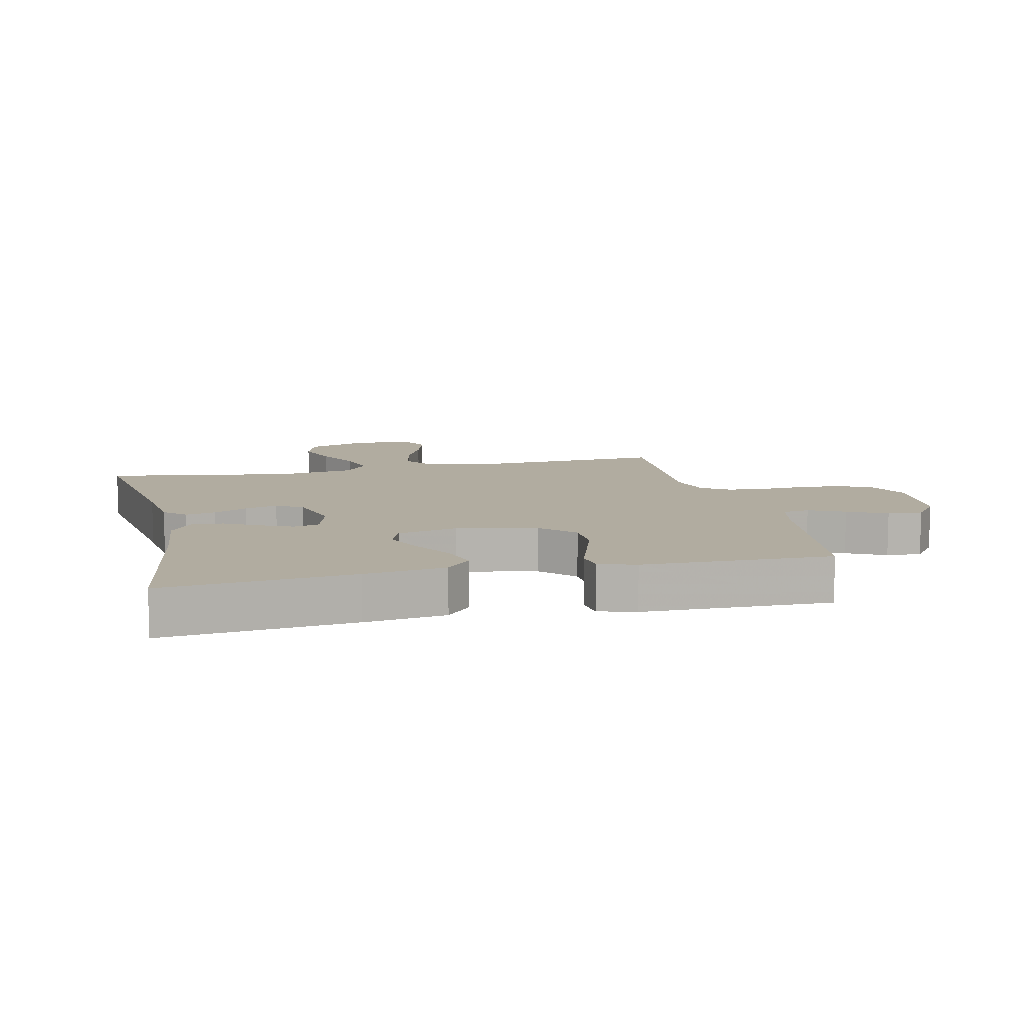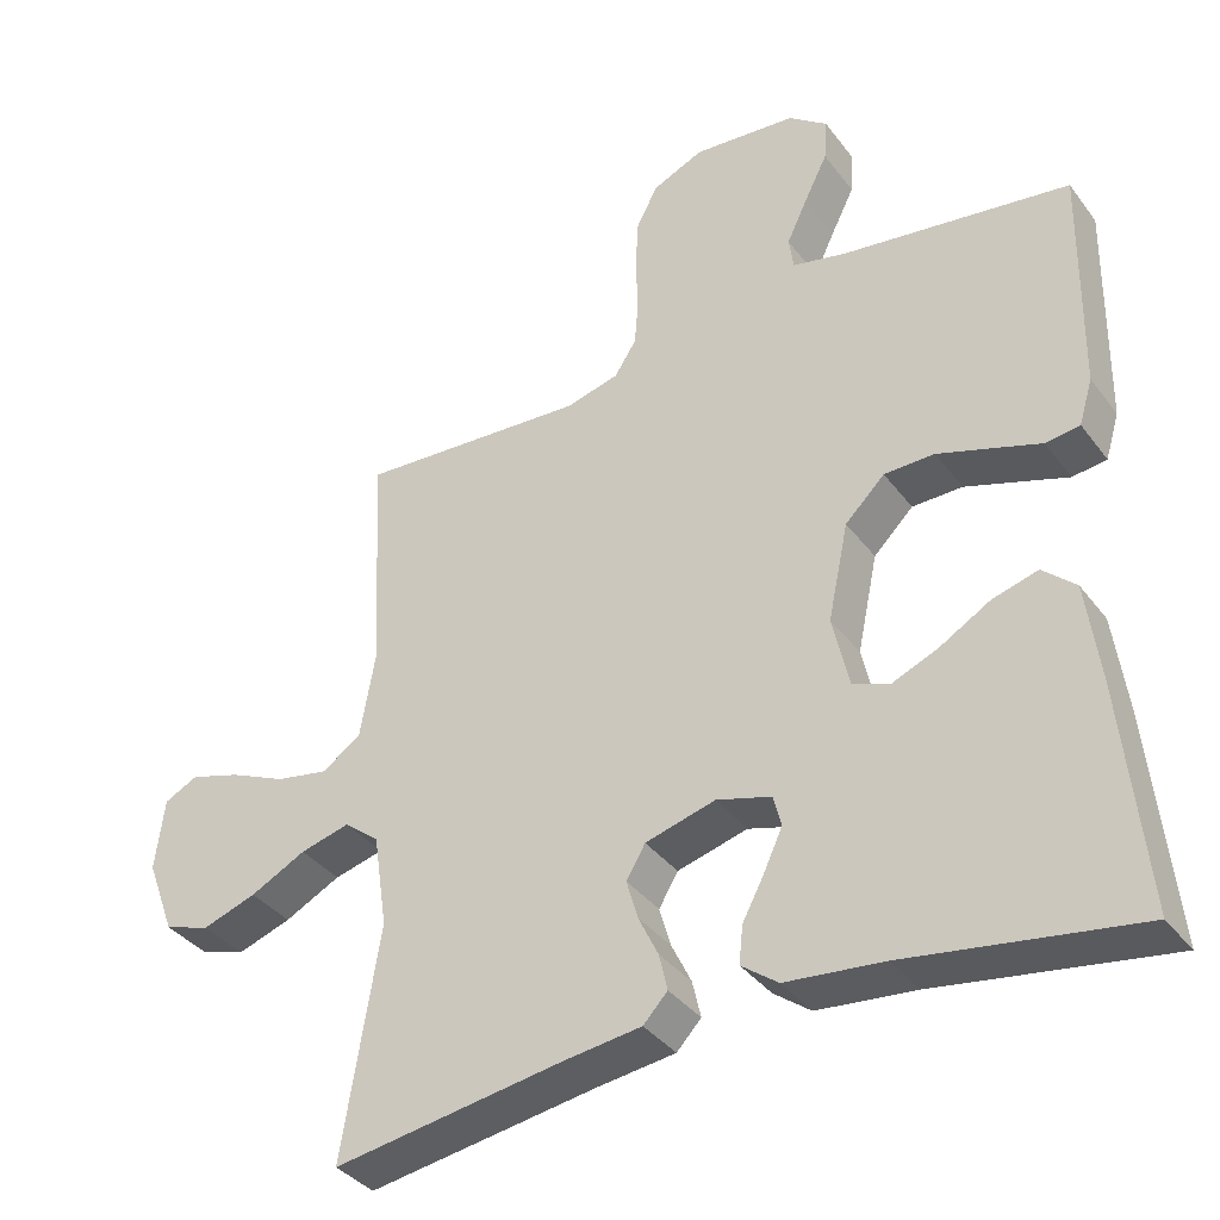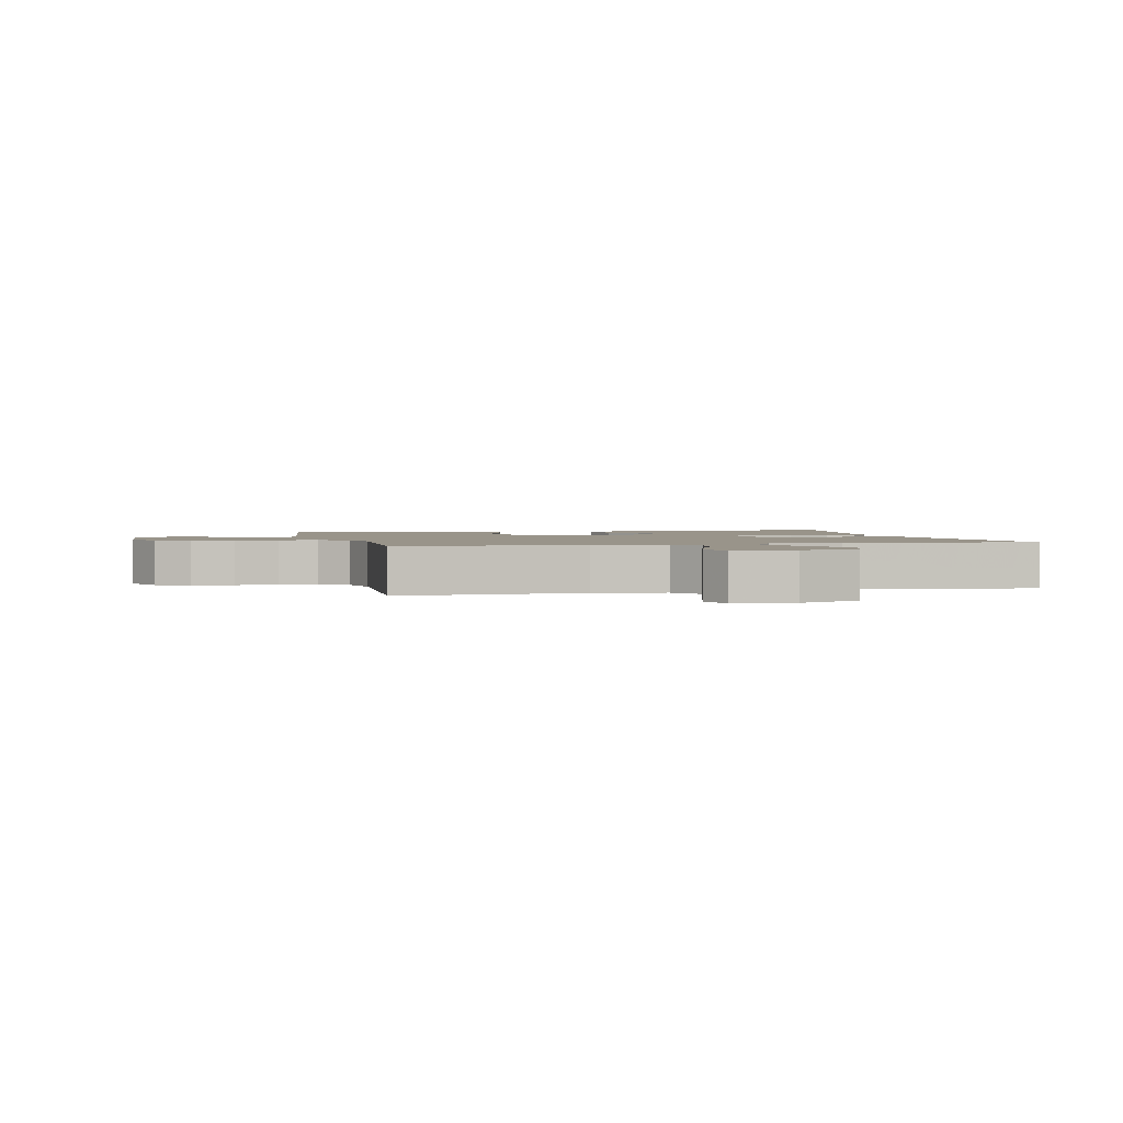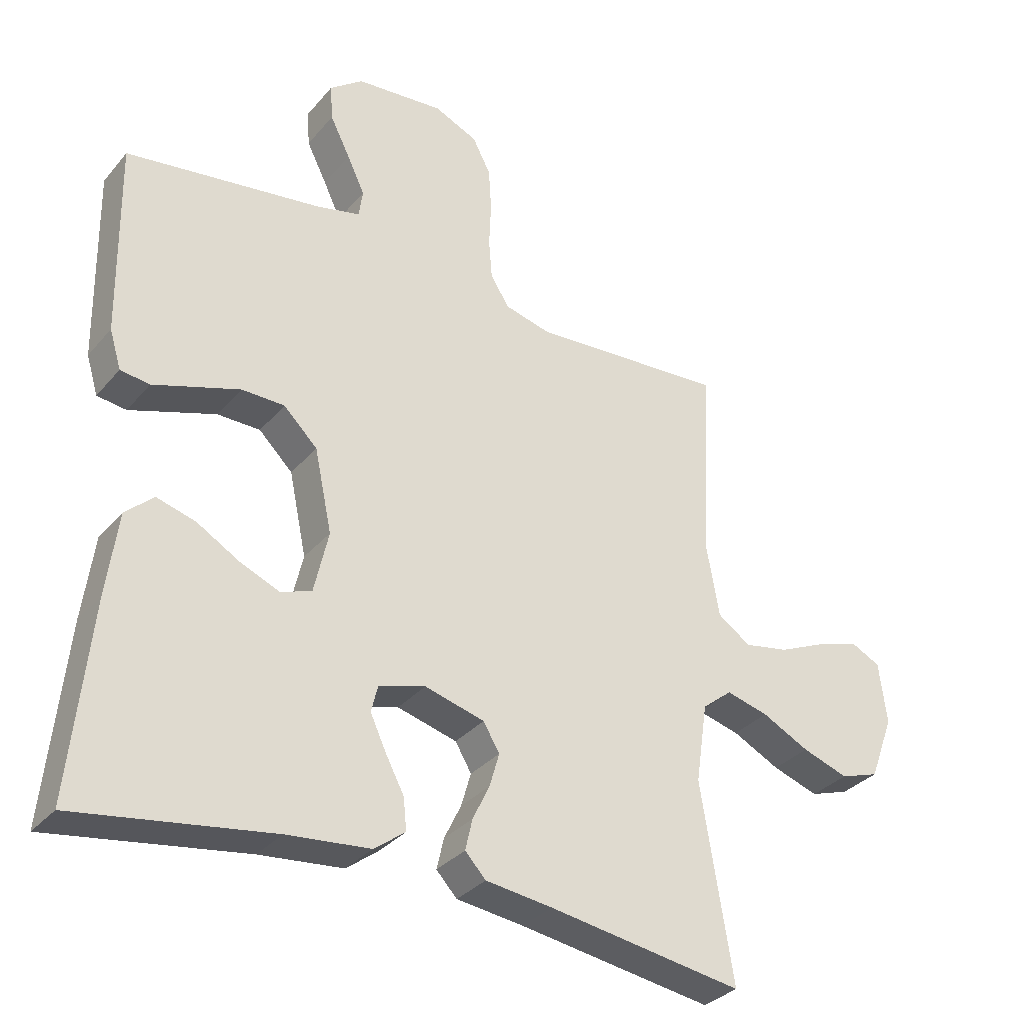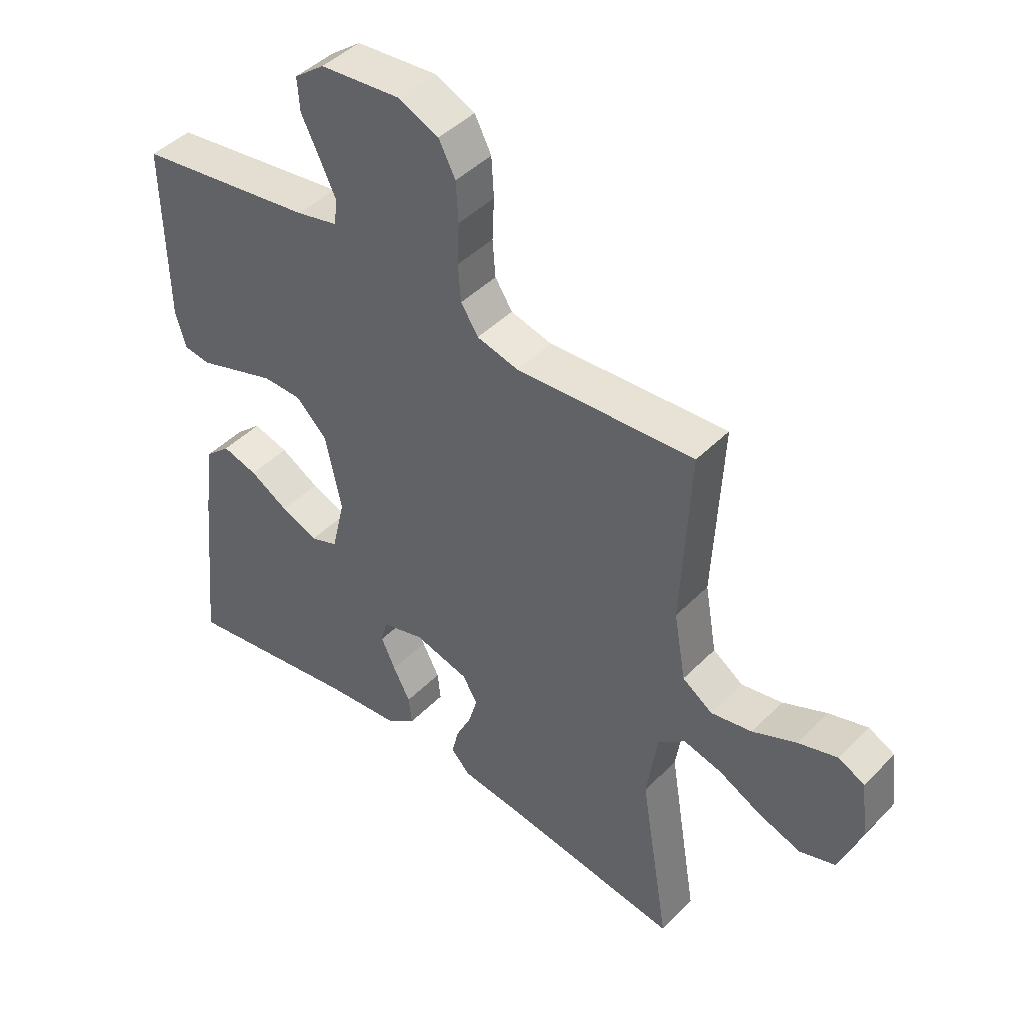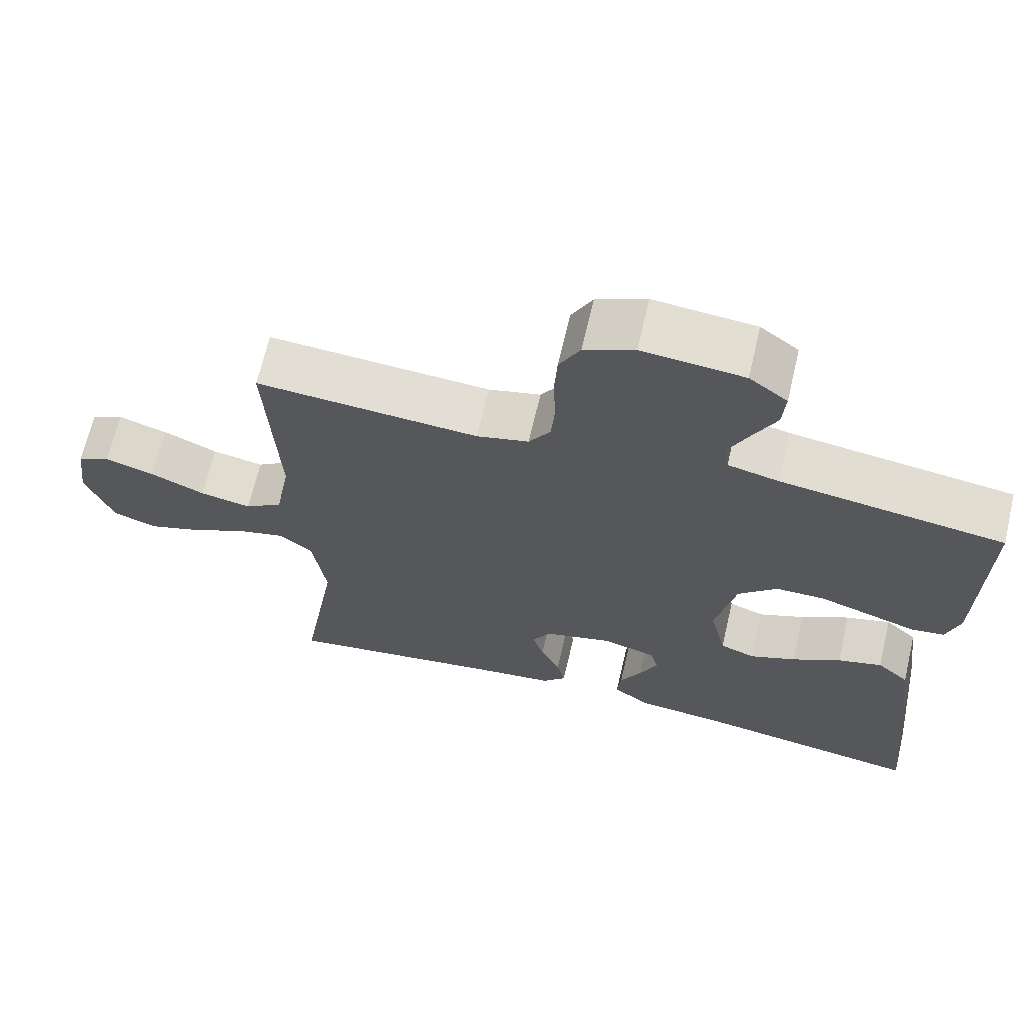
<metadata>
{"format":"obj","ext":"obj","renderer":"f3d","projection":"perspective","resolution":1024,"background":"white","views":[{"elev":10.1,"azim":-103.0,"up":"+Y"},{"elev":-36.9,"azim":-147.7,"up":"+Z"},{"elev":1.9,"azim":76.2,"up":"+Y"},{"elev":-32.6,"azim":-33.4,"up":"+Z"},{"elev":44.4,"azim":40.7,"up":"+Z"},{"elev":67.2,"azim":-166.8,"up":"+Z"}]}
</metadata>
<code>
v -0.5 0.07 0.5
v -0.2 0.07 0.542
v -0.131 0.07 0.558
v -0.125 0.07 0.601
v -0.152 0.07 0.658
v -0.183 0.07 0.72
v -0.187 0.07 0.776
v -0.136 0.07 0.815
v 0 0.07 0.827
v 0.067 0.07 0.797
v 0.095 0.07 0.743
v 0.099 0.07 0.676
v 0.096 0.07 0.606
v 0.101 0.07 0.544
v 0.13 0.07 0.499
v 0.2 0.07 0.481
v 0.5 0.07 0.5
v 0.485 0.07 0.2
v 0.505 0.07 0.086
v 0.556 0.07 0.051
v 0.625 0.07 0.064
v 0.699 0.07 0.097
v 0.765 0.07 0.117
v 0.809 0.07 0.095
v 0.821 0.07 0
v 0.784 0.07 -0.099
v 0.724 0.07 -0.119
v 0.653 0.07 -0.095
v 0.58 0.07 -0.058
v 0.515 0.07 -0.041
v 0.469 0.07 -0.078
v 0.451 0.07 -0.2
v 0.5 0.07 -0.5
v 0.2 0.07 -0.454
v 0.097 0.07 -0.441
v 0.065 0.07 -0.407
v 0.076 0.07 -0.359
v 0.102 0.07 -0.305
v 0.117 0.07 -0.253
v 0.092 0.07 -0.211
v 0 0.07 -0.186
v -0.072 0.07 -0.207
v -0.082 0.07 -0.248
v -0.058 0.07 -0.3
v -0.029 0.07 -0.355
v -0.024 0.07 -0.404
v -0.072 0.07 -0.44
v -0.2 0.07 -0.453
v -0.5 0.07 -0.5
v -0.47 0.07 -0.2
v -0.453 0.07 -0.072
v -0.41 0.07 -0.033
v -0.35 0.07 -0.05
v -0.285 0.07 -0.088
v -0.223 0.07 -0.114
v -0.176 0.07 -0.096
v -0.154 0.07 0
v -0.181 0.07 0.127
v -0.233 0.07 0.178
v -0.299 0.07 0.179
v -0.369 0.07 0.156
v -0.432 0.07 0.135
v -0.477 0.07 0.141
v -0.495 0.07 0.2
v -0.5 0 0.5
v -0.2 0 0.542
v -0.131 0 0.558
v -0.125 0 0.601
v -0.152 0 0.658
v -0.183 0 0.72
v -0.187 0 0.776
v -0.136 0 0.815
v 0 0 0.827
v 0.067 0 0.797
v 0.095 0 0.743
v 0.099 0 0.676
v 0.096 0 0.606
v 0.101 0 0.544
v 0.13 0 0.499
v 0.2 0 0.481
v 0.5 0 0.5
v 0.485 0 0.2
v 0.505 0 0.086
v 0.556 0 0.051
v 0.625 0 0.064
v 0.699 0 0.097
v 0.765 0 0.117
v 0.809 0 0.095
v 0.821 0 0
v 0.784 0 -0.099
v 0.724 0 -0.119
v 0.653 0 -0.095
v 0.58 0 -0.058
v 0.515 0 -0.041
v 0.469 0 -0.078
v 0.451 0 -0.2
v 0.5 0 -0.5
v 0.2 0 -0.454
v 0.097 0 -0.441
v 0.065 0 -0.407
v 0.076 0 -0.359
v 0.102 0 -0.305
v 0.117 0 -0.253
v 0.092 0 -0.211
v 0 0 -0.186
v -0.072 0 -0.207
v -0.082 0 -0.248
v -0.058 0 -0.3
v -0.029 0 -0.355
v -0.024 0 -0.404
v -0.072 0 -0.44
v -0.2 0 -0.453
v -0.5 0 -0.5
v -0.47 0 -0.2
v -0.453 0 -0.072
v -0.41 0 -0.033
v -0.35 0 -0.05
v -0.285 0 -0.088
v -0.223 0 -0.114
v -0.176 0 -0.096
v -0.154 0 0
v -0.181 0 0.127
v -0.233 0 0.178
v -0.299 0 0.179
v -0.369 0 0.156
v -0.432 0 0.135
v -0.477 0 0.141
v -0.495 0 0.2
f 61 62 63 64
f 60 61 64 1
f 59 60 1 2
f 58 59 2 3
f 57 58 3 4
f 51 52 53 54
f 51 54 55
f 48 49 50 51
f 48 51 55
f 47 48 55 56
f 44 45 46 47
f 43 44 47 56
f 35 36 37 38
f 34 35 38 39
f 32 33 34 39
f 31 32 39 40
f 26 27 28 29
f 26 29 30
f 25 26 30
f 24 25 30
f 21 22 23 24
f 20 21 24 30
f 19 20 30 31
f 16 17 18
f 15 16 18 19
f 10 11 12 13
f 10 13 14
f 9 10 14
f 8 9 14
f 5 6 7 8
f 4 5 8 14
f 57 4 14 15
f 42 43 56 57
f 41 42 57 15
f 31 40 41
f 15 19 31 41
f 128 127 126 125
f 65 128 125 124
f 66 65 124 123
f 67 66 123 122
f 68 67 122 121
f 118 117 116 115
f 119 118 115
f 115 114 113 112
f 119 115 112
f 120 119 112 111
f 111 110 109 108
f 120 111 108 107
f 102 101 100 99
f 103 102 99 98
f 103 98 97 96
f 104 103 96 95
f 93 92 91 90
f 94 93 90
f 94 90 89
f 94 89 88
f 88 87 86 85
f 94 88 85 84
f 95 94 84 83
f 82 81 80
f 83 82 80 79
f 77 76 75 74
f 78 77 74
f 78 74 73
f 78 73 72
f 72 71 70 69
f 78 72 69 68
f 79 78 68 121
f 121 120 107 106
f 79 121 106 105
f 105 104 95
f 105 95 83 79
f 1 65 66 2
f 2 66 67 3
f 3 67 68 4
f 4 68 69 5
f 5 69 70 6
f 6 70 71 7
f 7 71 72 8
f 8 72 73 9
f 9 73 74 10
f 10 74 75 11
f 11 75 76 12
f 12 76 77 13
f 13 77 78 14
f 14 78 79 15
f 15 79 80 16
f 16 80 81 17
f 17 81 82 18
f 18 82 83 19
f 19 83 84 20
f 20 84 85 21
f 21 85 86 22
f 22 86 87 23
f 23 87 88 24
f 24 88 89 25
f 25 89 90 26
f 26 90 91 27
f 27 91 92 28
f 28 92 93 29
f 29 93 94 30
f 30 94 95 31
f 31 95 96 32
f 32 96 97 33
f 33 97 98 34
f 34 98 99 35
f 35 99 100 36
f 36 100 101 37
f 37 101 102 38
f 38 102 103 39
f 39 103 104 40
f 40 104 105 41
f 41 105 106 42
f 42 106 107 43
f 43 107 108 44
f 44 108 109 45
f 45 109 110 46
f 46 110 111 47
f 47 111 112 48
f 48 112 113 49
f 49 113 114 50
f 50 114 115 51
f 51 115 116 52
f 52 116 117 53
f 53 117 118 54
f 54 118 119 55
f 55 119 120 56
f 56 120 121 57
f 57 121 122 58
f 58 122 123 59
f 59 123 124 60
f 60 124 125 61
f 61 125 126 62
f 62 126 127 63
f 63 127 128 64
f 64 128 65 1

</code>
